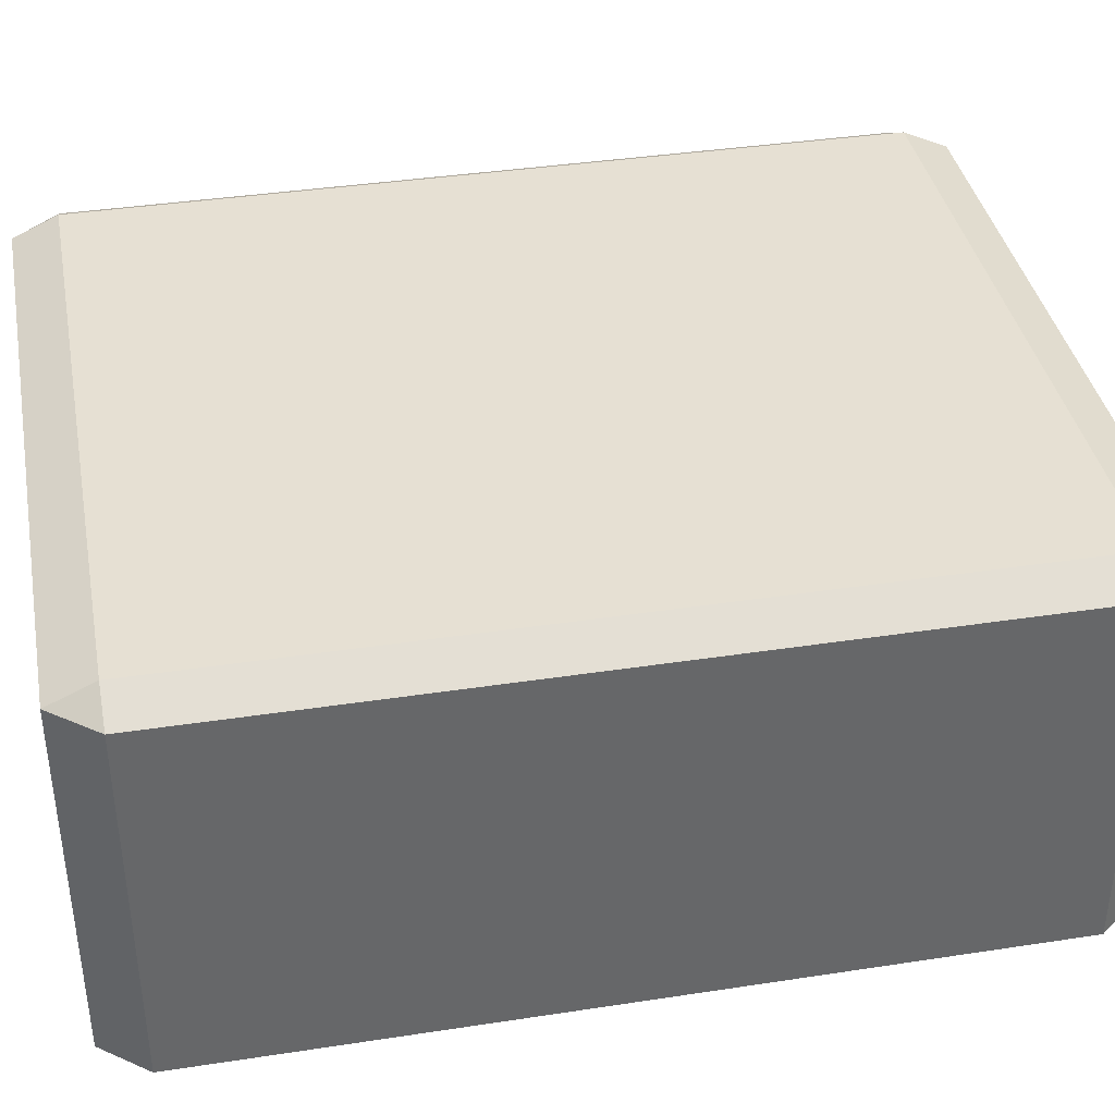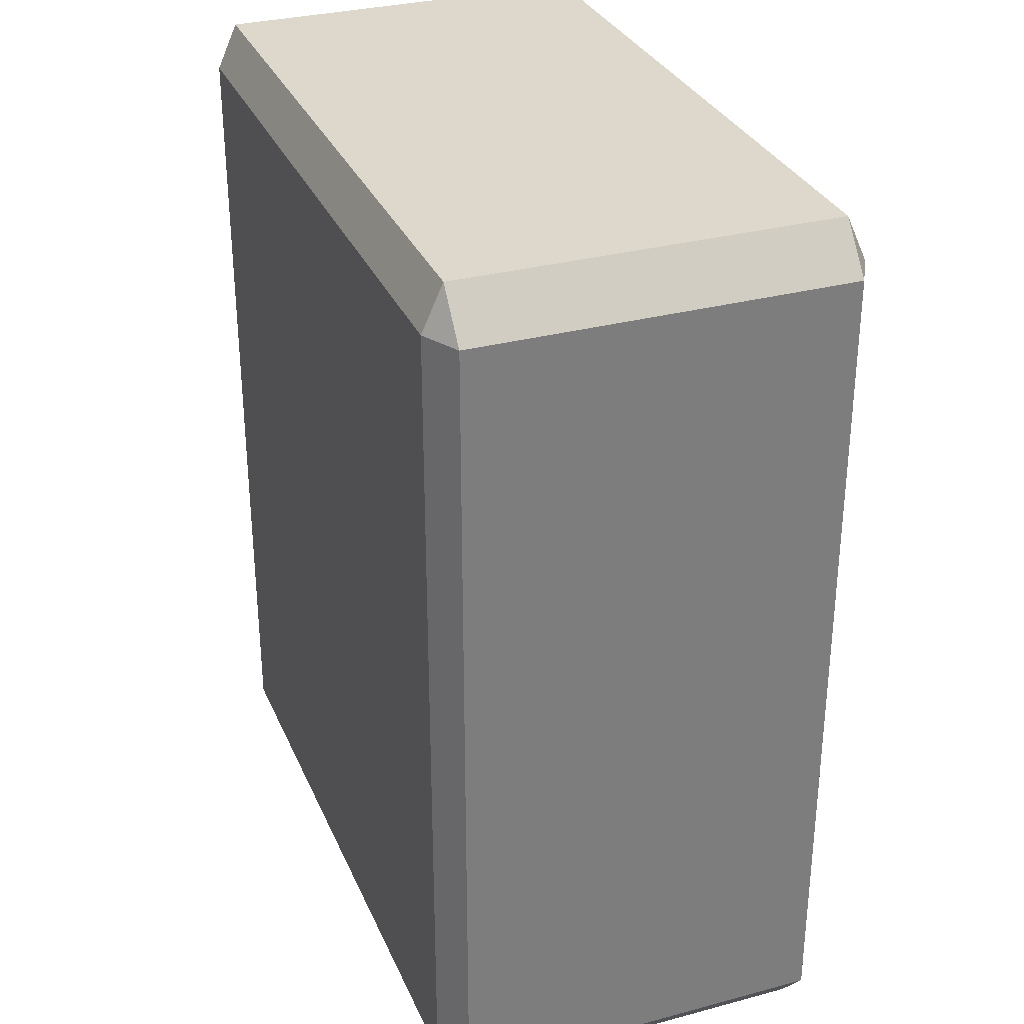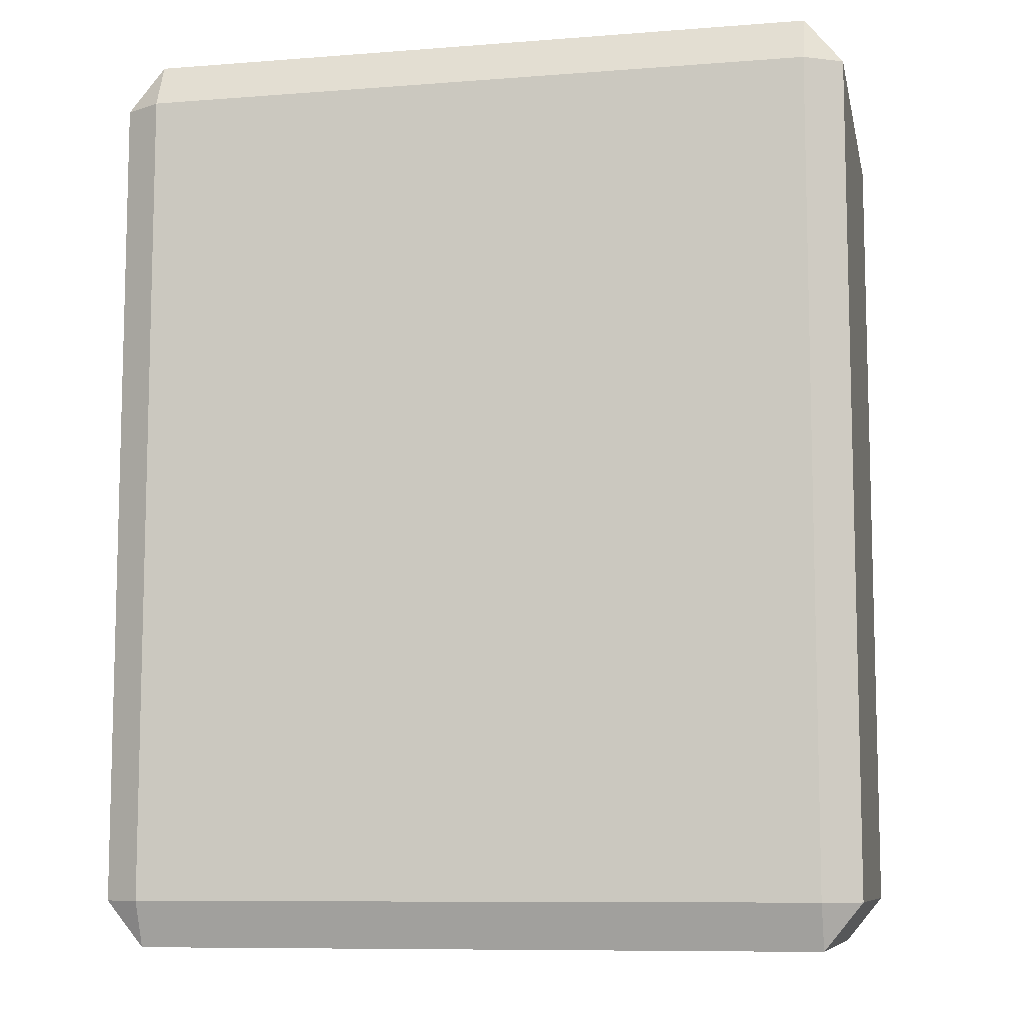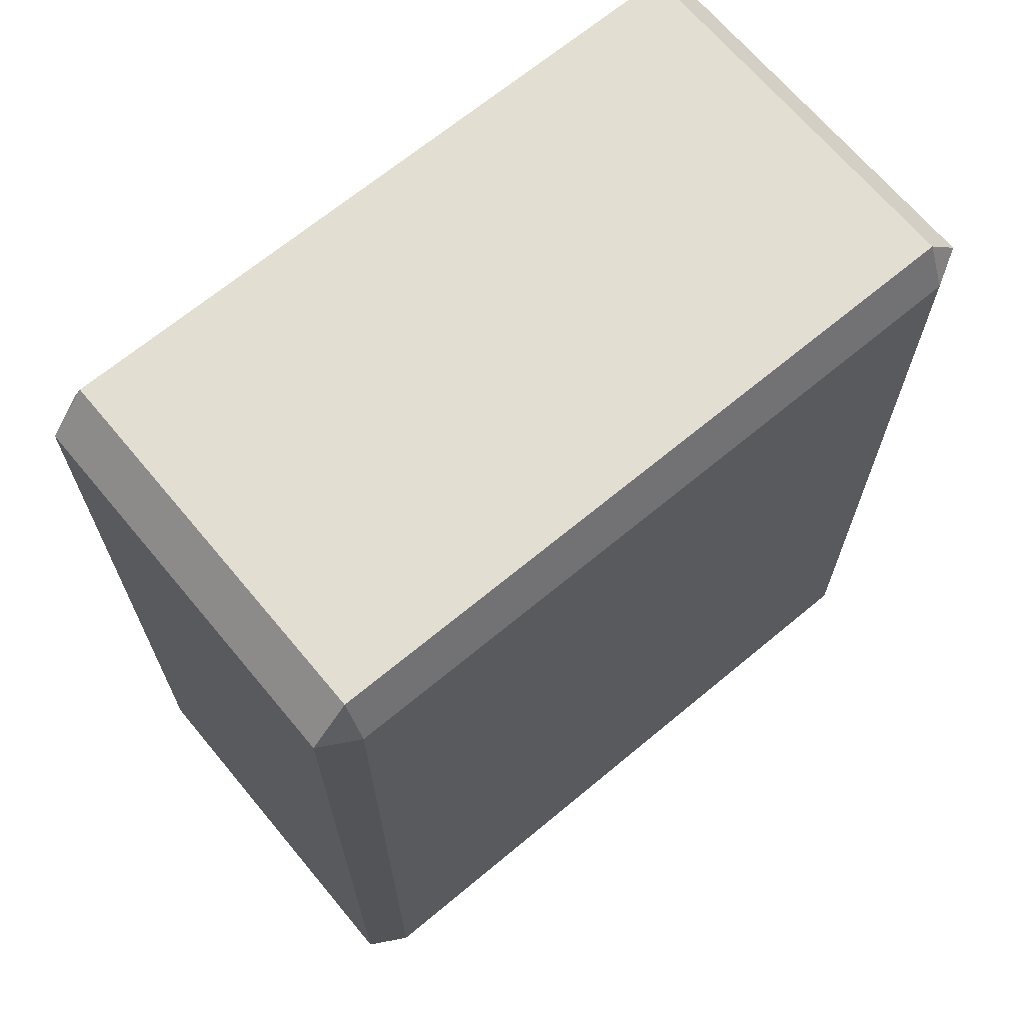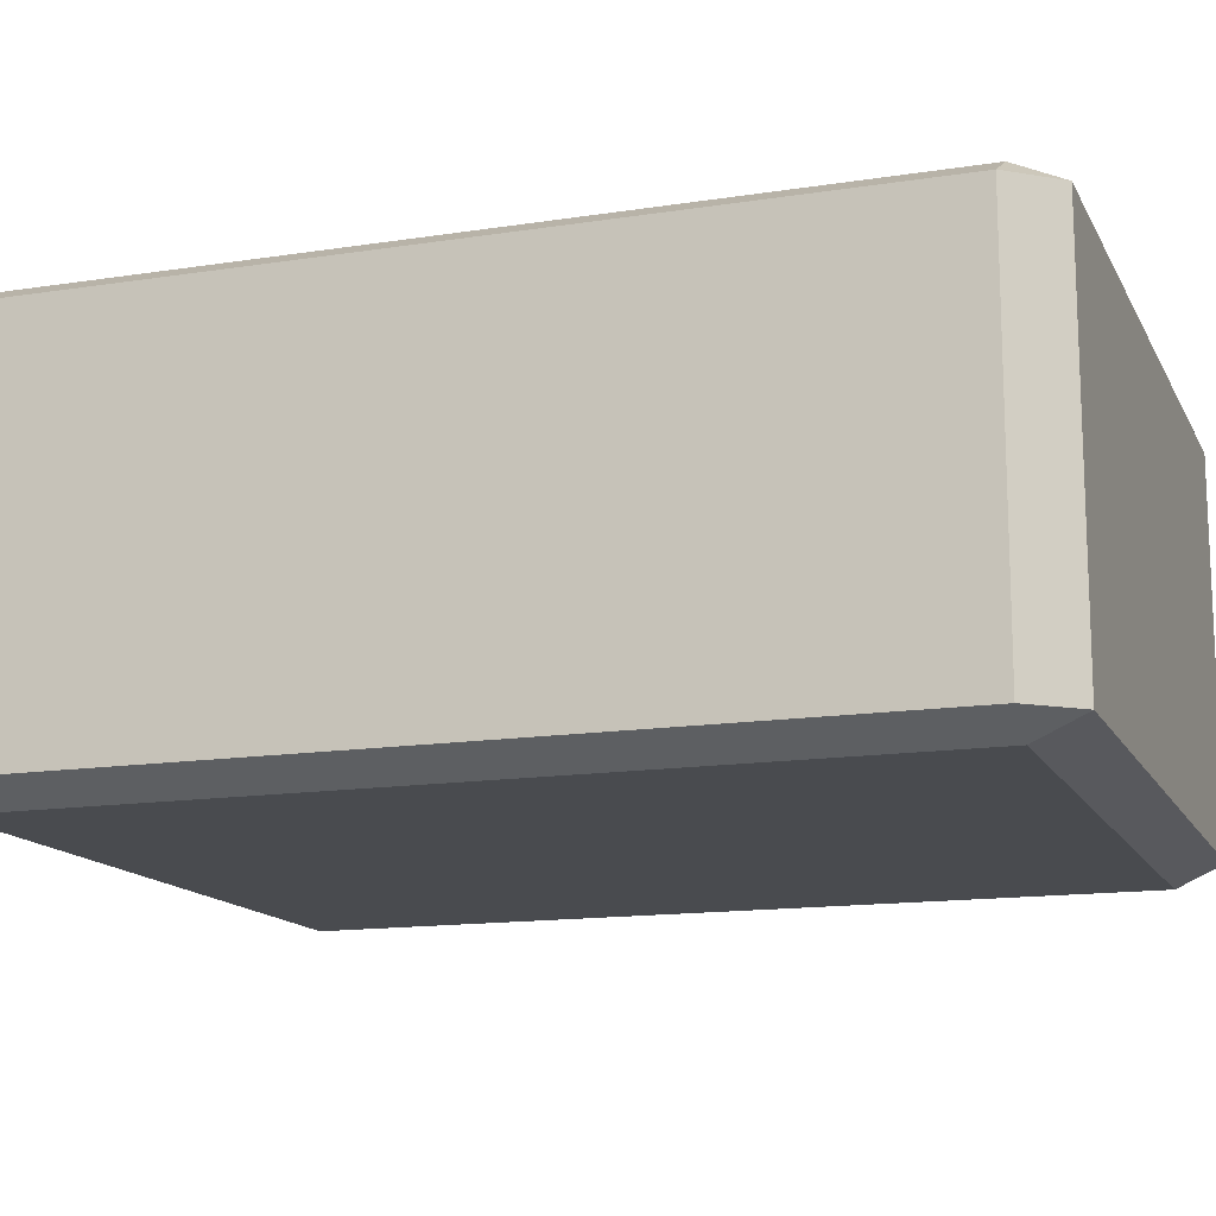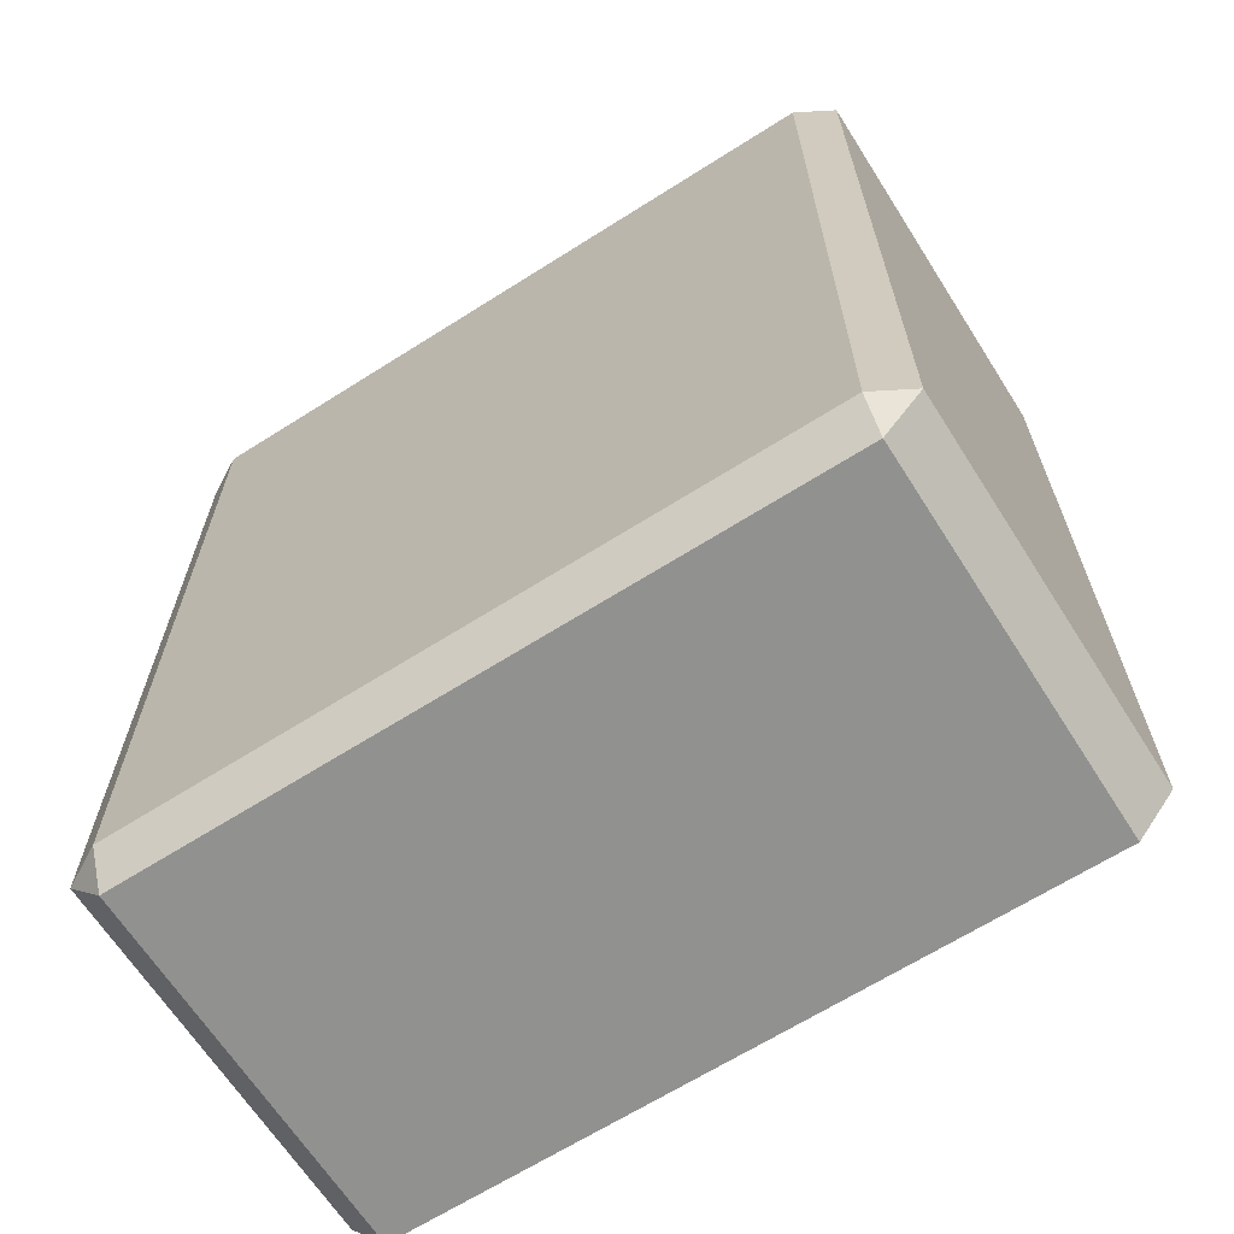
<metadata>
{"format":"obj","ext":"obj","renderer":"f3d","projection":"perspective","resolution":1024,"background":"white","views":[{"elev":38.5,"azim":-100.9,"up":"+Y"},{"elev":31.5,"azim":69.3,"up":"+Z"},{"elev":-9.1,"azim":11.7,"up":"+Z"},{"elev":67.7,"azim":-39.8,"up":"+Z"},{"elev":-14.2,"azim":109.0,"up":"+Y"},{"elev":-65.9,"azim":-147.5,"up":"+Z"}]}
</metadata>
<code>
o Tunela
v 0.7486 0.4173 -1.015
v 0.7486 0.4637 -0.9136
v 0.8318 0.4173 -0.9136
v 0.7486 -0.4637 -0.9136
v 0.7486 -0.4173 -1.015
v 0.8318 -0.4173 -0.9136
v 0.8318 0.4173 0.9136
v 0.7486 0.4637 0.9136
v 0.7486 0.4173 1.015
v 0.8318 -0.4173 0.9136
v 0.7486 -0.4173 1.015
v 0.7486 -0.4637 0.9136
v -0.7486 0.4173 -1.015
v -0.8318 0.4173 -0.9136
v -0.7486 0.4637 -0.9136
v -0.8318 -0.4173 -0.9136
v -0.7486 -0.4173 -1.015
v -0.7486 -0.4637 -0.9136
v -0.8318 0.4173 0.9136
v -0.7486 0.4173 1.015
v -0.7486 0.4637 0.9136
v -0.7486 -0.4637 0.9136
v -0.7486 -0.4173 1.015
v -0.8318 -0.4173 0.9136
f 18 4 12 22
f 24 19 14 16
f 11 9 20 23
f 2 15 21 8
f 6 3 7 10
f 1 2 3
f 4 5 6
f 7 8 9
f 10 11 12
f 13 14 15
f 16 17 18
f 19 20 21
f 22 23 24
f 18 22 24 16
f 4 18 17 5
f 3 6 5 1
f 23 20 19 24
f 9 11 10 7
f 13 17 16 14
f 8 21 20 9
f 2 8 7 3
f 22 12 11 23
f 21 15 14 19
f 15 2 1 13
f 12 4 6 10
f 17 13 1 5

</code>
